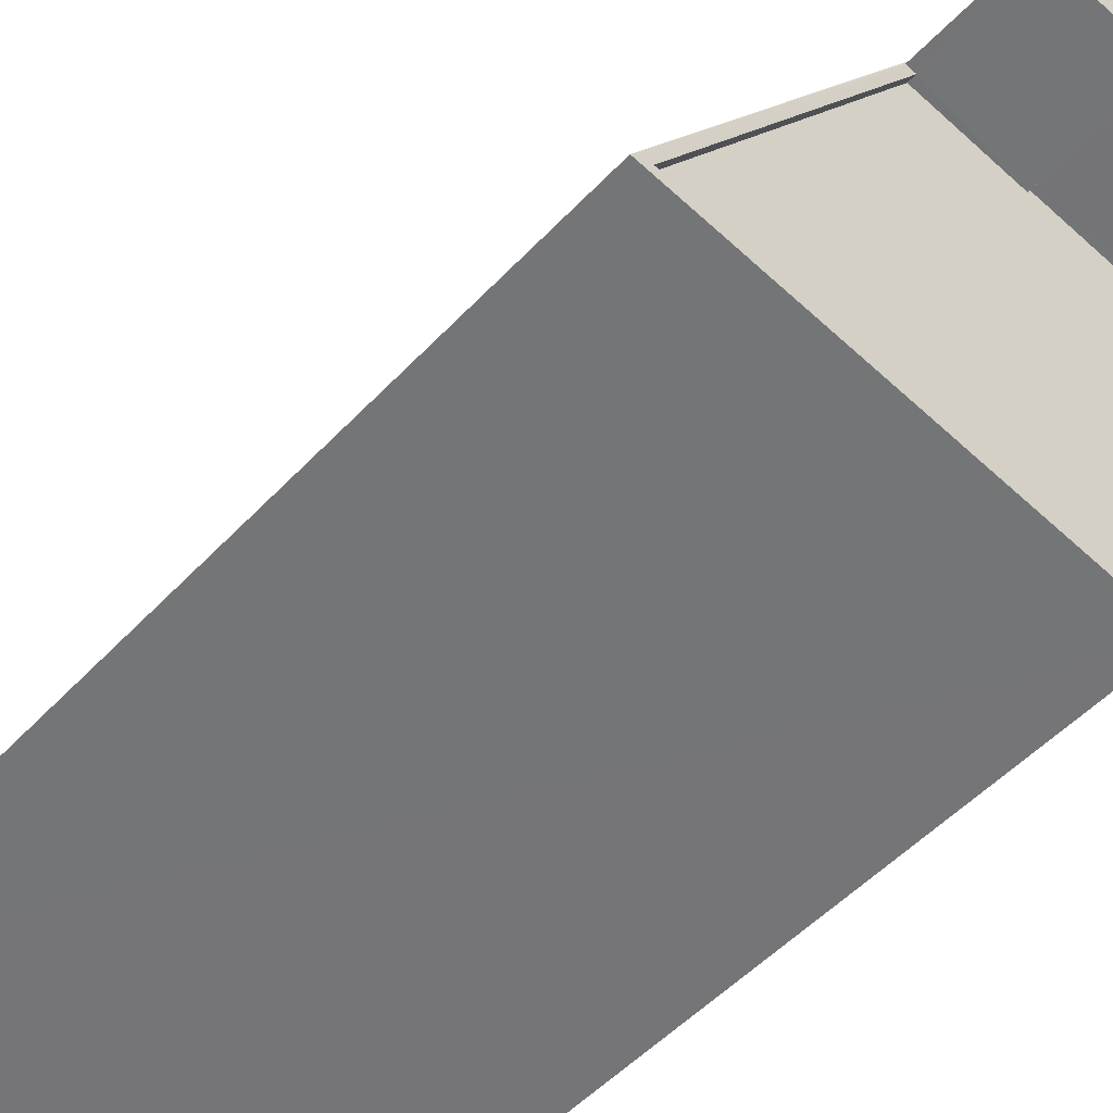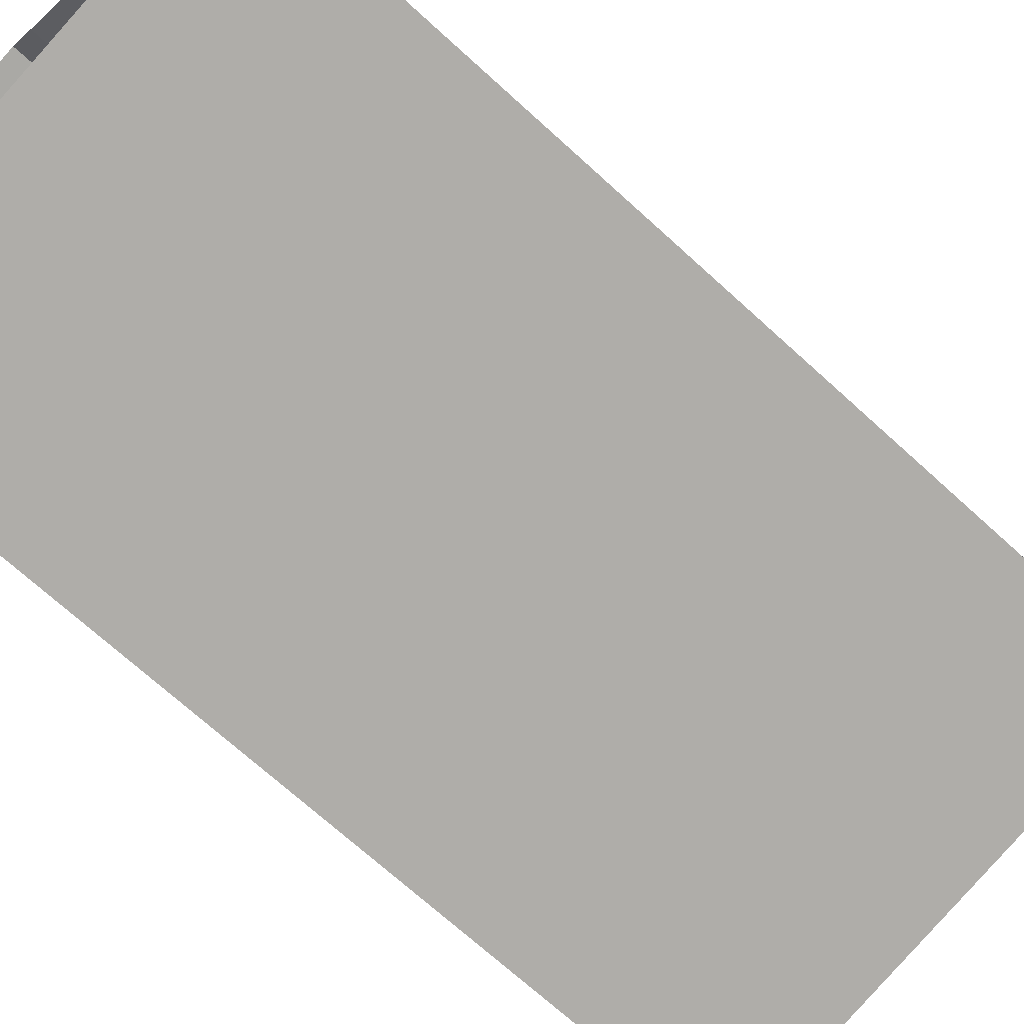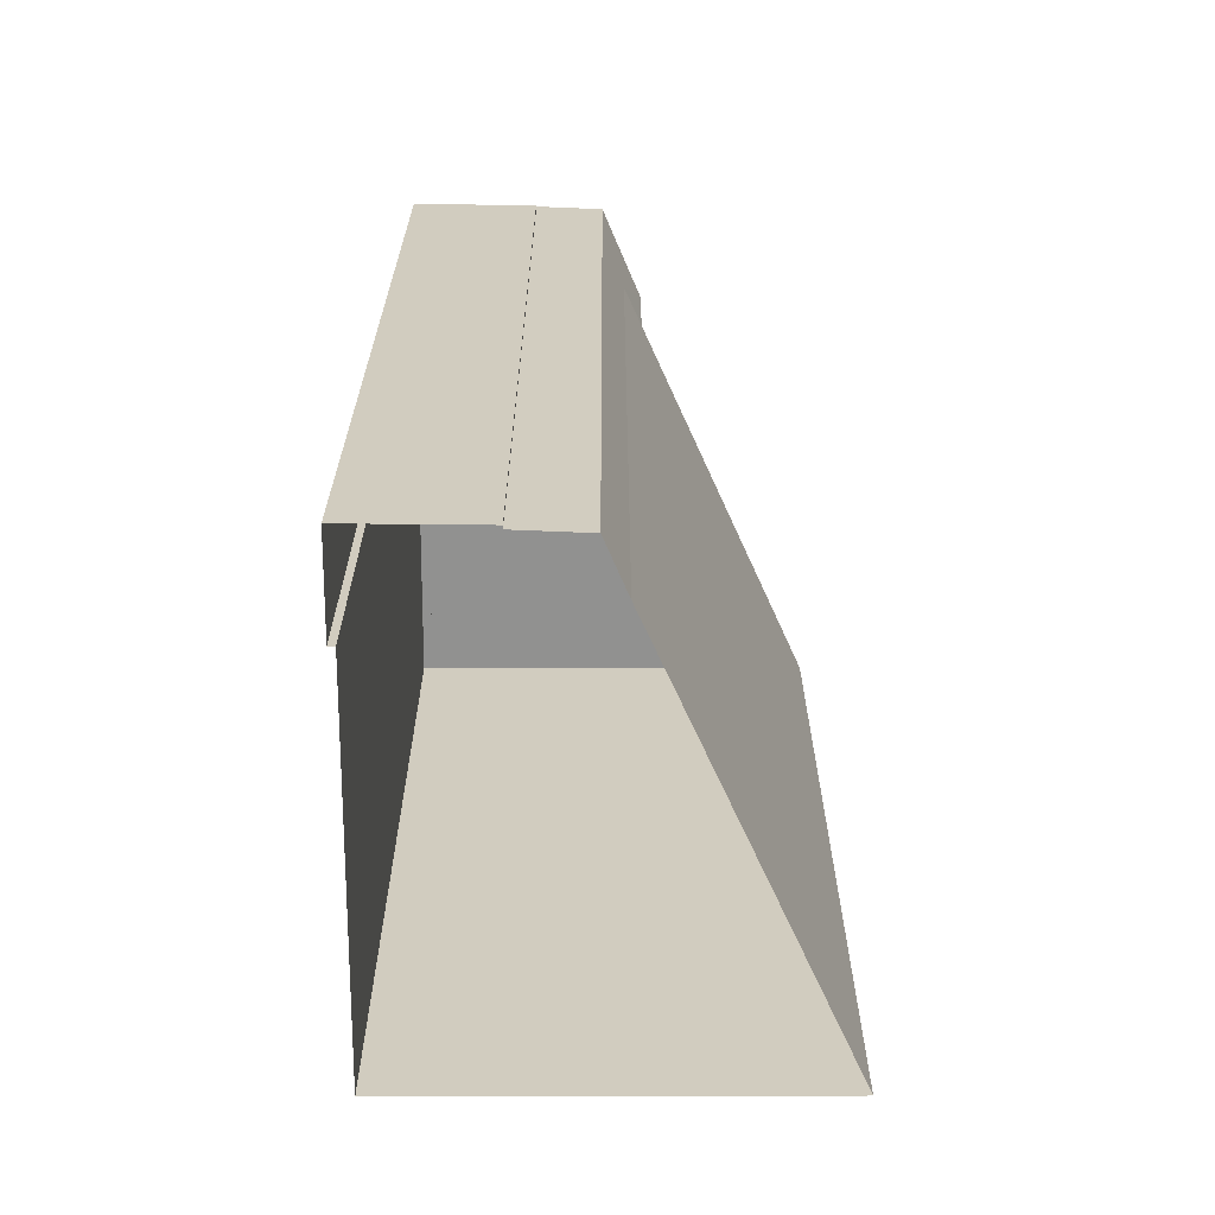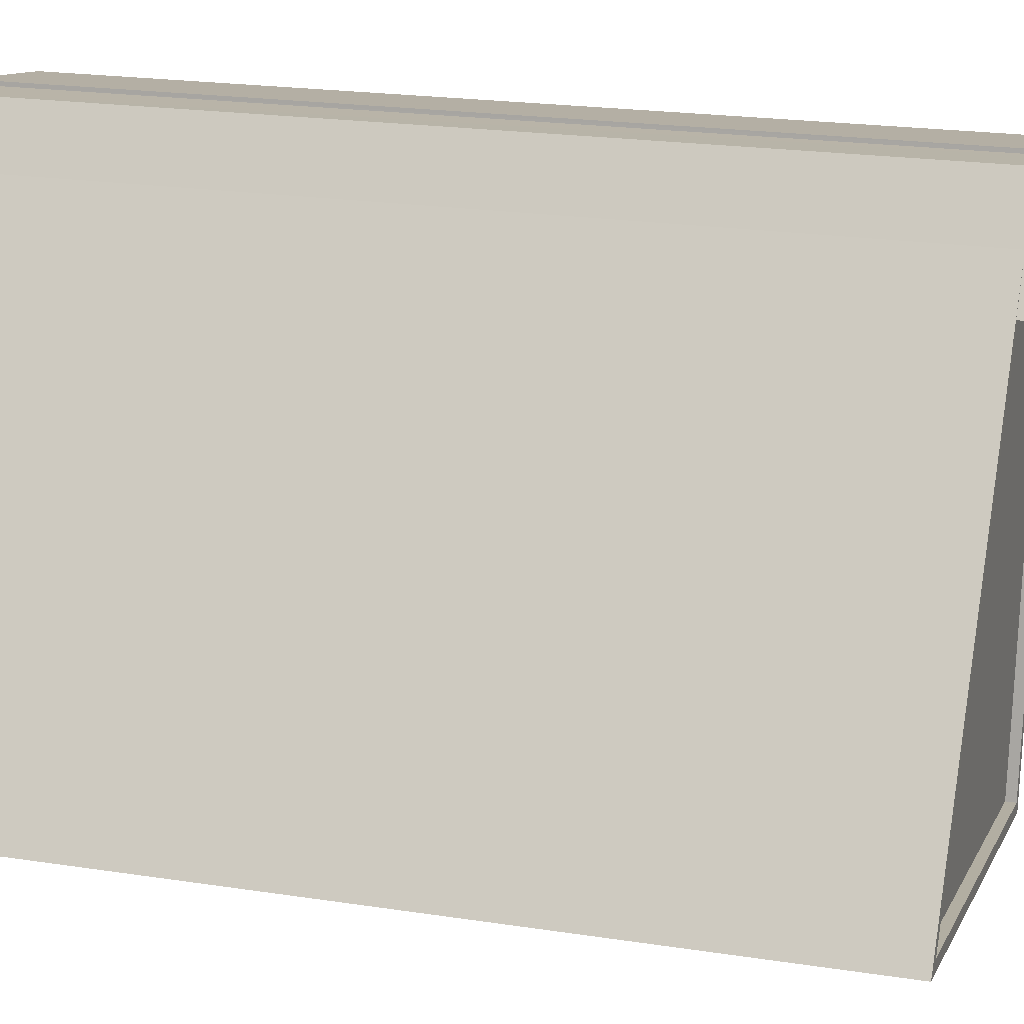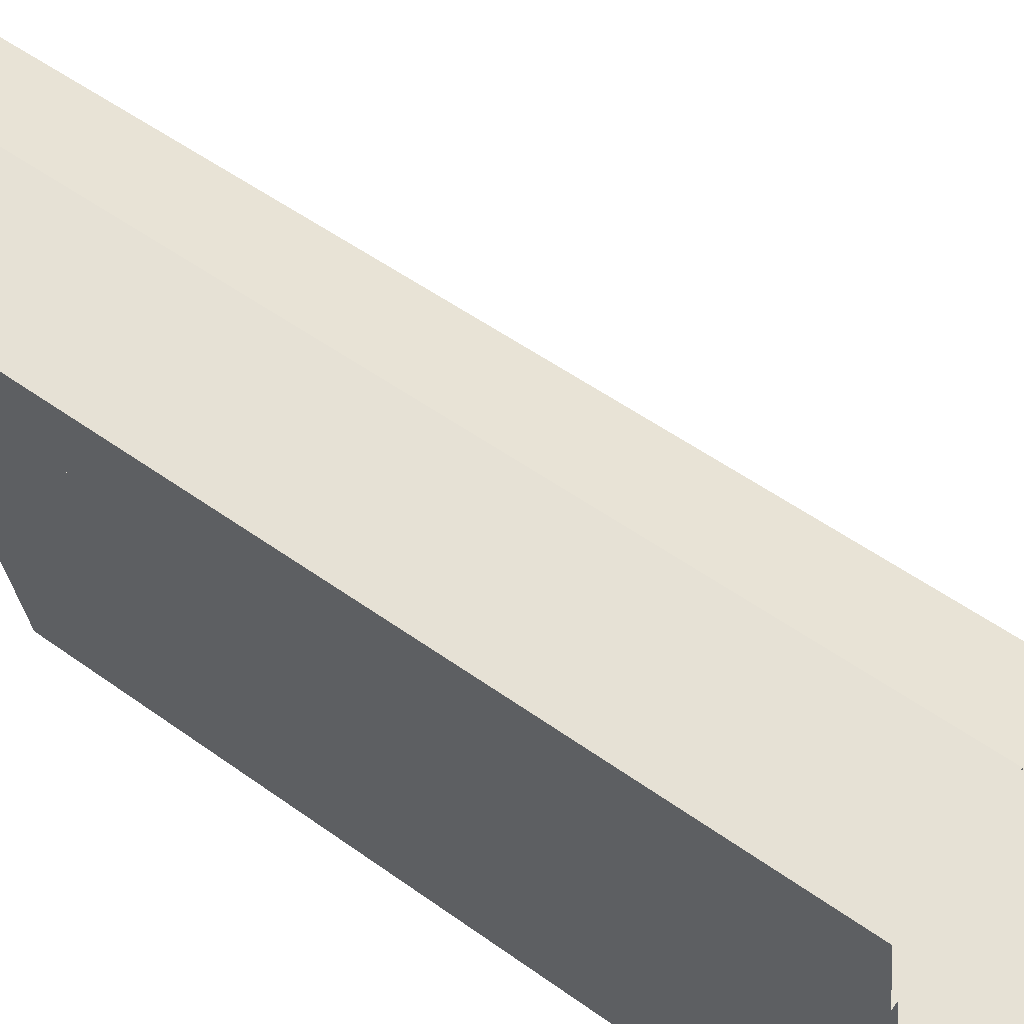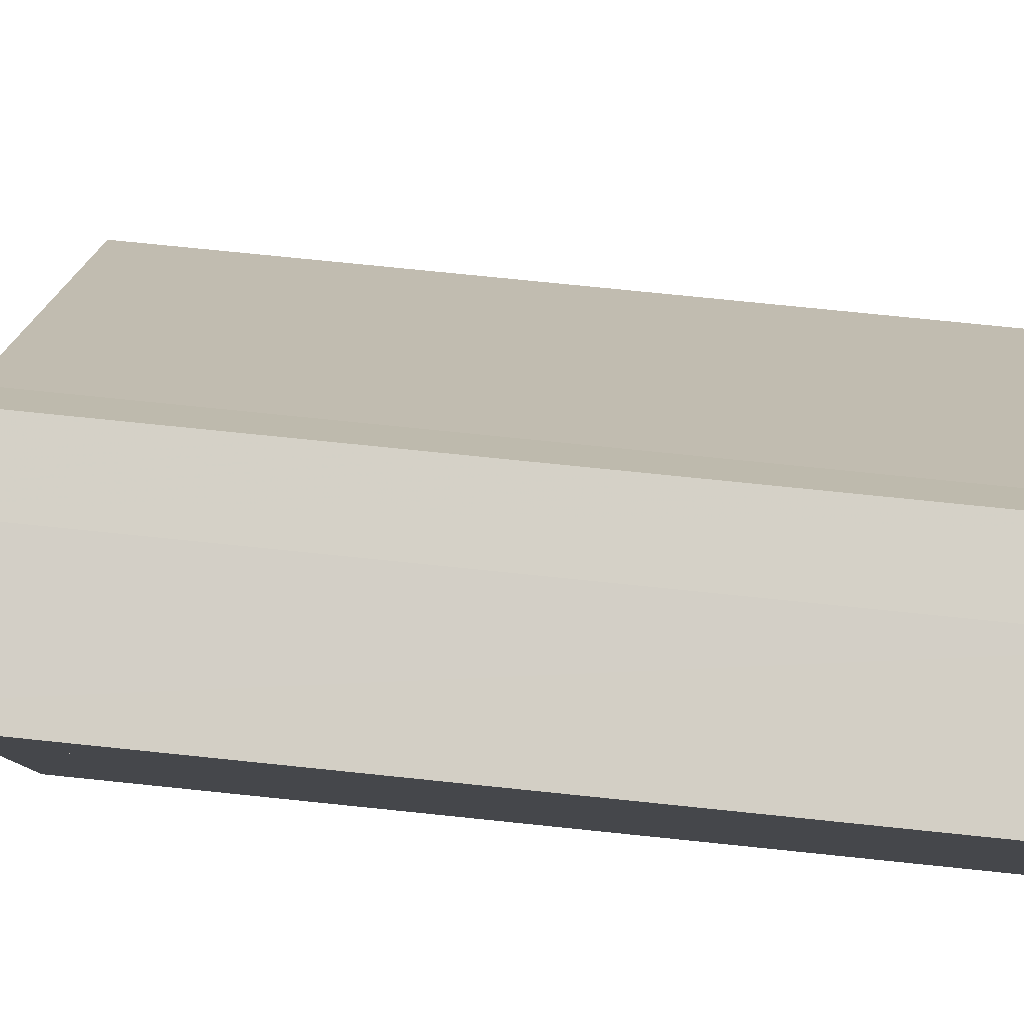
<metadata>
{"format":"obj","ext":"obj","renderer":"f3d","projection":"perspective","resolution":1024,"background":"white","views":[{"elev":-51.1,"azim":-41.2,"up":"+Y"},{"elev":-69.6,"azim":-132.5,"up":"+Y"},{"elev":-65.9,"azim":170.3,"up":"+Z"},{"elev":19.9,"azim":-73.7,"up":"+Y"},{"elev":52.6,"azim":127.8,"up":"+Y"},{"elev":72.1,"azim":96.0,"up":"+Y"}]}
</metadata>
<code>
v -8674 -3.77e+04 24.2
v -8686 -3.77e+04 24.21
v -8678 -3.768e+04 24.21
v -8677 -3.768e+04 24.2
v -8675 -3.768e+04 24.2
v -8675 -3.768e+04 24.2
v -8671 -3.768e+04 24.2
v -8672 -3.769e+04 24.2
v -8672 -3.769e+04 24.2
v -8675 -3.769e+04 50.78
v -8672 -3.769e+04 50.77
v -8672 -3.768e+04 50.77
v -8675 -3.768e+04 50.78
v -8672 -3.769e+04 51.02
v -8671 -3.768e+04 51.02
v -8672 -3.768e+04 51.02
v -8672 -3.769e+04 51.02
v -8675 -3.768e+04 51.03
v -8675 -3.768e+04 51.03
v -8675 -3.768e+04 51.03
v -8675 -3.769e+04 51.03
v -8675 -3.769e+04 51.03
v -8675 -3.768e+04 51.03
v -8675 -3.769e+04 51.03
v -8675 -3.768e+04 51.28
v -8675 -3.769e+04 51.28
v -8675 -3.768e+04 51.28
v -8679 -3.769e+04 51.28
v -8678 -3.769e+04 51.28
v -8676 -3.769e+04 51.28
v -8677 -3.768e+04 51.03
v -8676 -3.769e+04 51.03
v -8675 -3.768e+04 51.03
v -8678 -3.769e+04 51.03
v -8677 -3.768e+04 51.28
v -8677 -3.768e+04 51.28
v -8675 -3.769e+04 47.64
v -8679 -3.769e+04 47.64
v -8674 -3.77e+04 47.63
v -8675 -3.769e+04 47.64
v -8672 -3.769e+04 47.64
v -8686 -3.77e+04 47.64
v -8674 -3.77e+04 47.88
v -8672 -3.769e+04 47.88
v -8674 -3.77e+04 47.88
v -8686 -3.77e+04 47.89
v -8686 -3.77e+04 47.89
v -8679 -3.769e+04 47.89
v -8678 -3.768e+04 47.89
v -8672 -3.769e+04 47.89
v -8679 -3.769e+04 47.89
f 1 2 3
f 3 4 5
f 6 7 5
f 7 8 9
f 9 1 3
f 5 9 3
f 5 7 9
f 10 11 12
f 13 10 12
f 14 15 16
f 14 16 17
f 18 19 15
f 20 21 22
f 19 18 23
f 19 21 20
f 16 19 20
f 16 15 19
f 17 22 24
f 17 24 14
f 22 21 24
f 25 26 27
f 28 26 29
f 30 26 25
f 29 26 30
f 31 32 33
f 31 34 32
f 28 29 35
f 27 35 25
f 35 36 25
f 29 36 35
f 37 38 39
f 40 37 41
f 38 42 39
f 41 37 39
f 43 44 45
f 43 46 47
f 48 49 47
f 44 50 45
f 51 48 46
f 43 45 46
f 46 48 47
f 16 13 12
f 16 20 13
f 16 12 11
f 17 16 11
f 17 11 10
f 22 17 10
f 22 10 13
f 20 22 13
f 14 8 7
f 15 14 7
f 50 24 40
f 24 50 14
f 14 44 8
f 40 41 50
f 8 44 9
f 50 44 14
f 6 15 7
f 6 18 15
f 5 18 6
f 5 23 18
f 27 23 35
f 35 23 4
f 27 19 23
f 4 23 5
f 48 28 49
f 3 49 4
f 4 49 35
f 49 28 35
f 40 24 37
f 37 24 26
f 27 26 21
f 27 21 19
f 26 24 21
f 38 37 51
f 48 51 28
f 28 51 26
f 51 37 26
f 25 31 33
f 25 36 31
f 30 33 32
f 30 25 33
f 30 32 34
f 29 30 34
f 36 34 31
f 36 29 34
f 9 43 1
f 9 44 43
f 43 2 1
f 43 47 2
f 49 2 47
f 49 3 2
f 51 46 42
f 38 51 42
f 41 39 45
f 50 41 45
f 45 39 42
f 46 45 42

</code>
